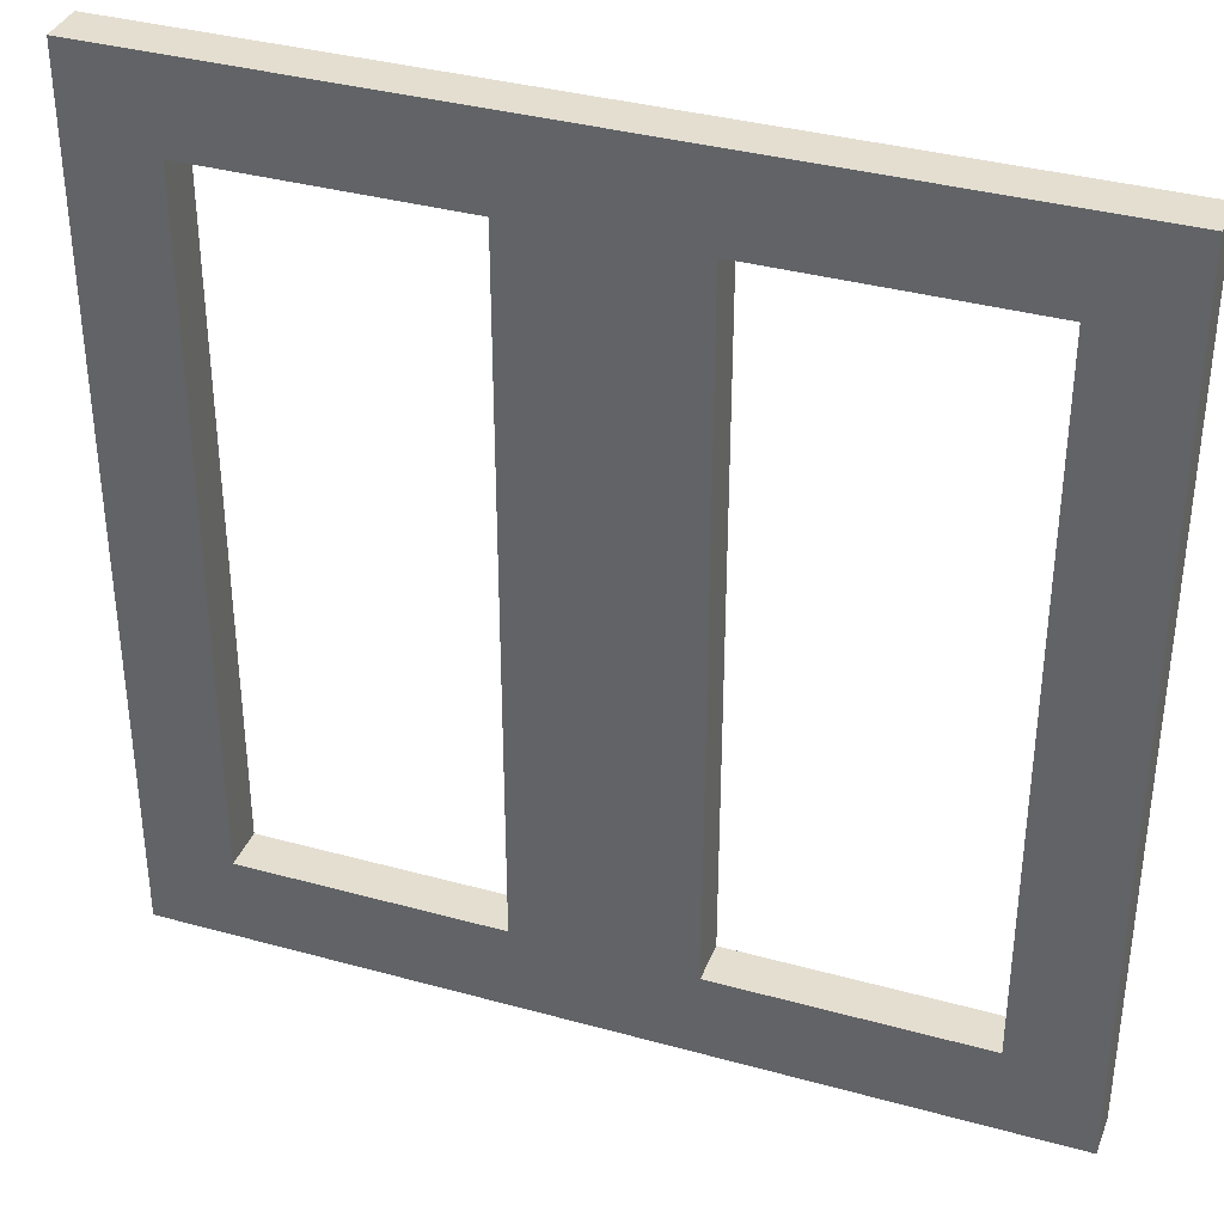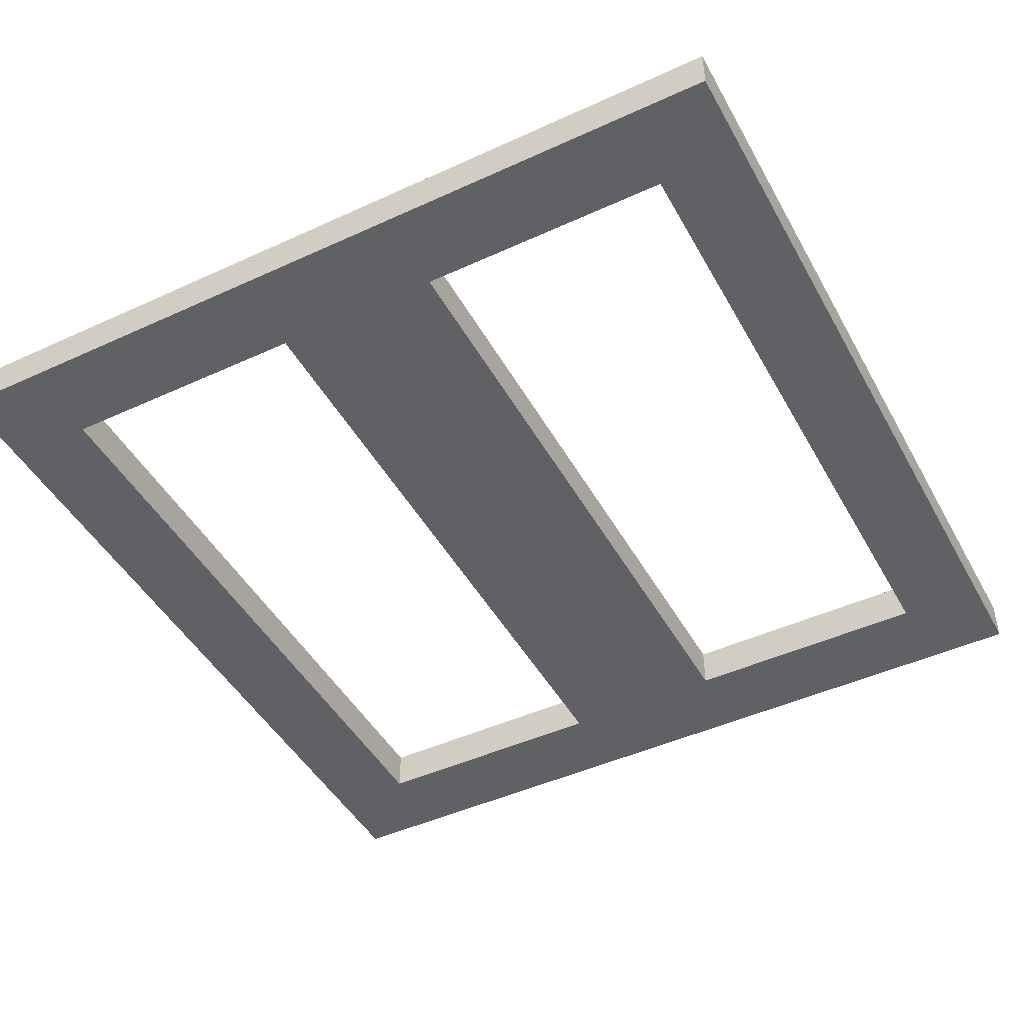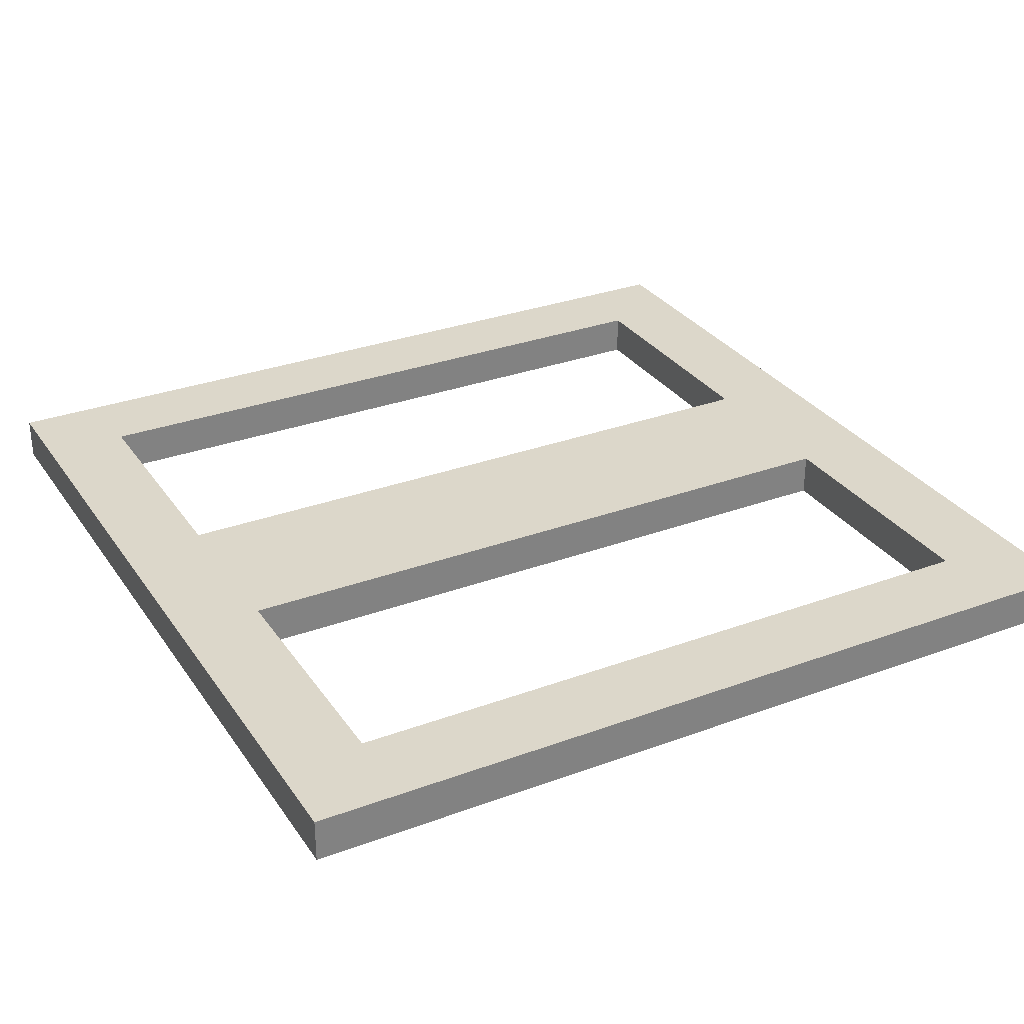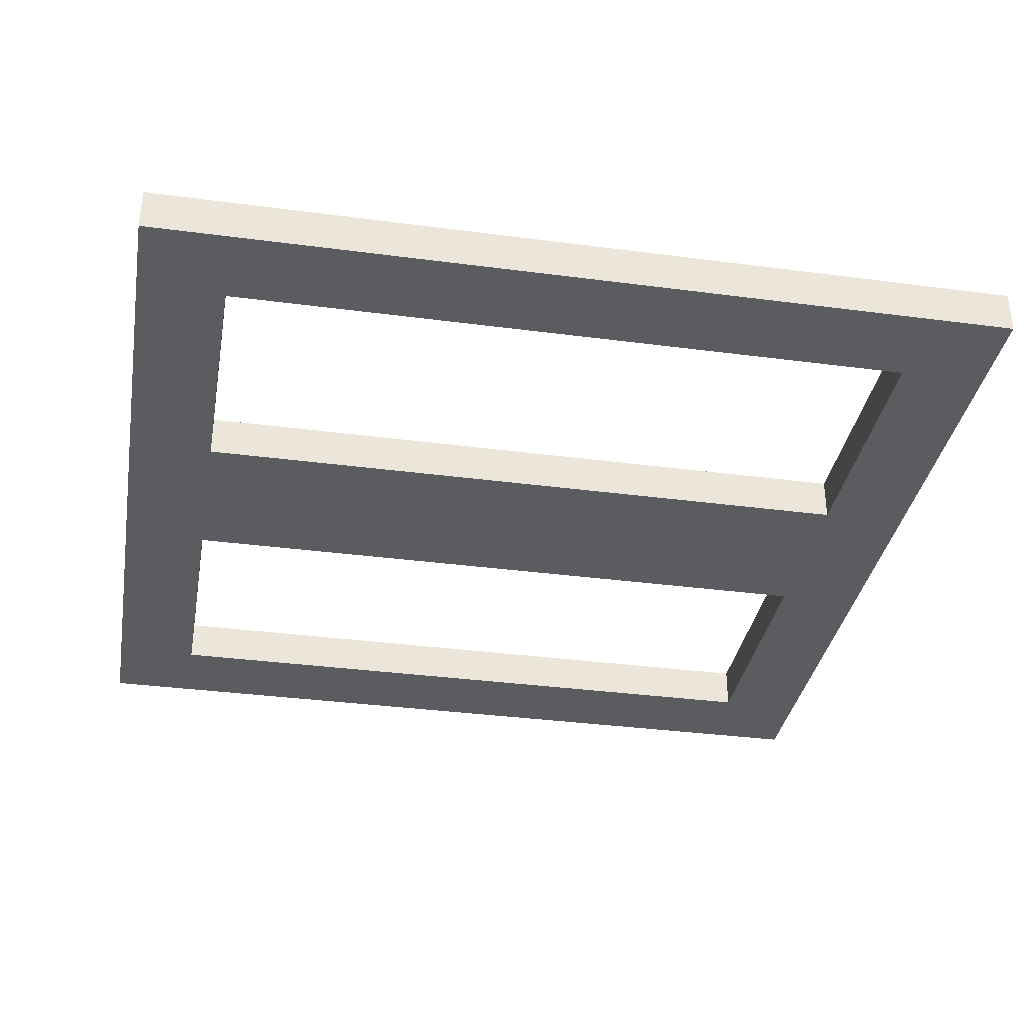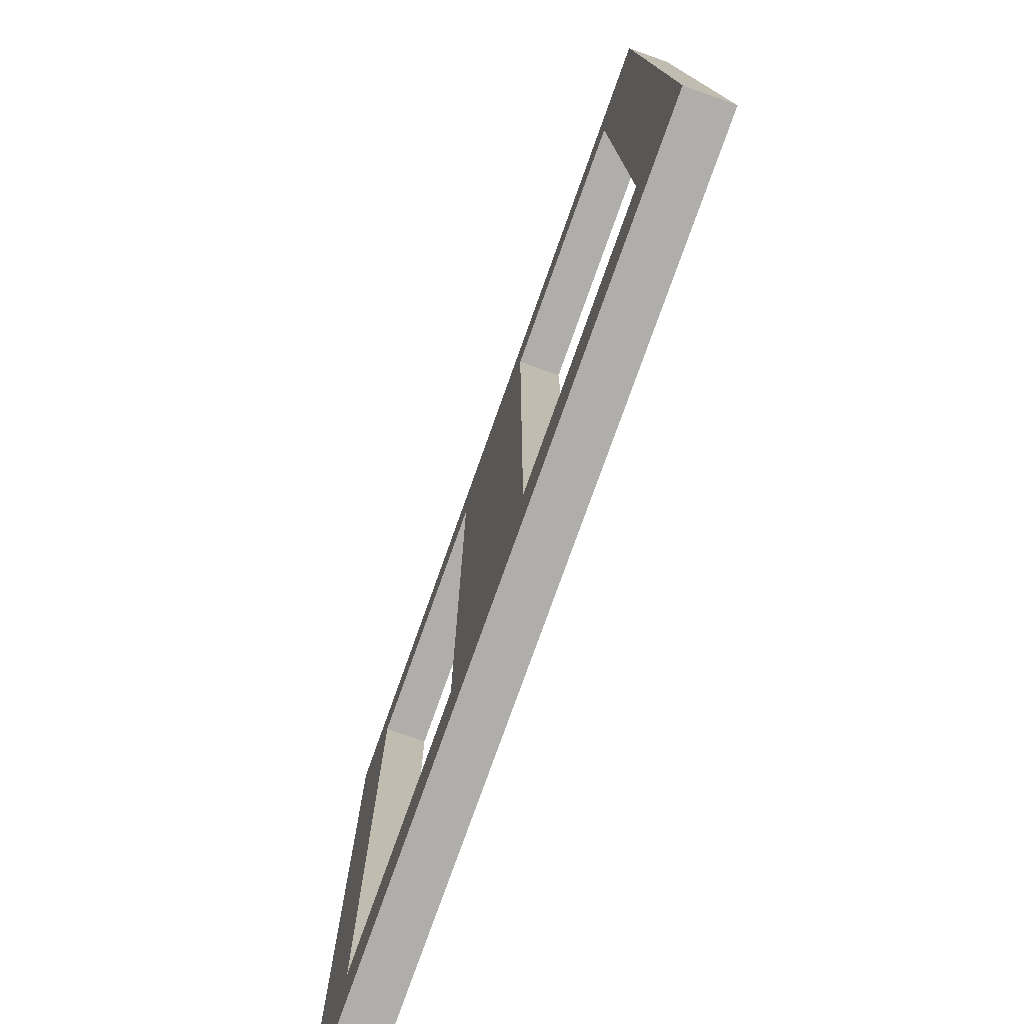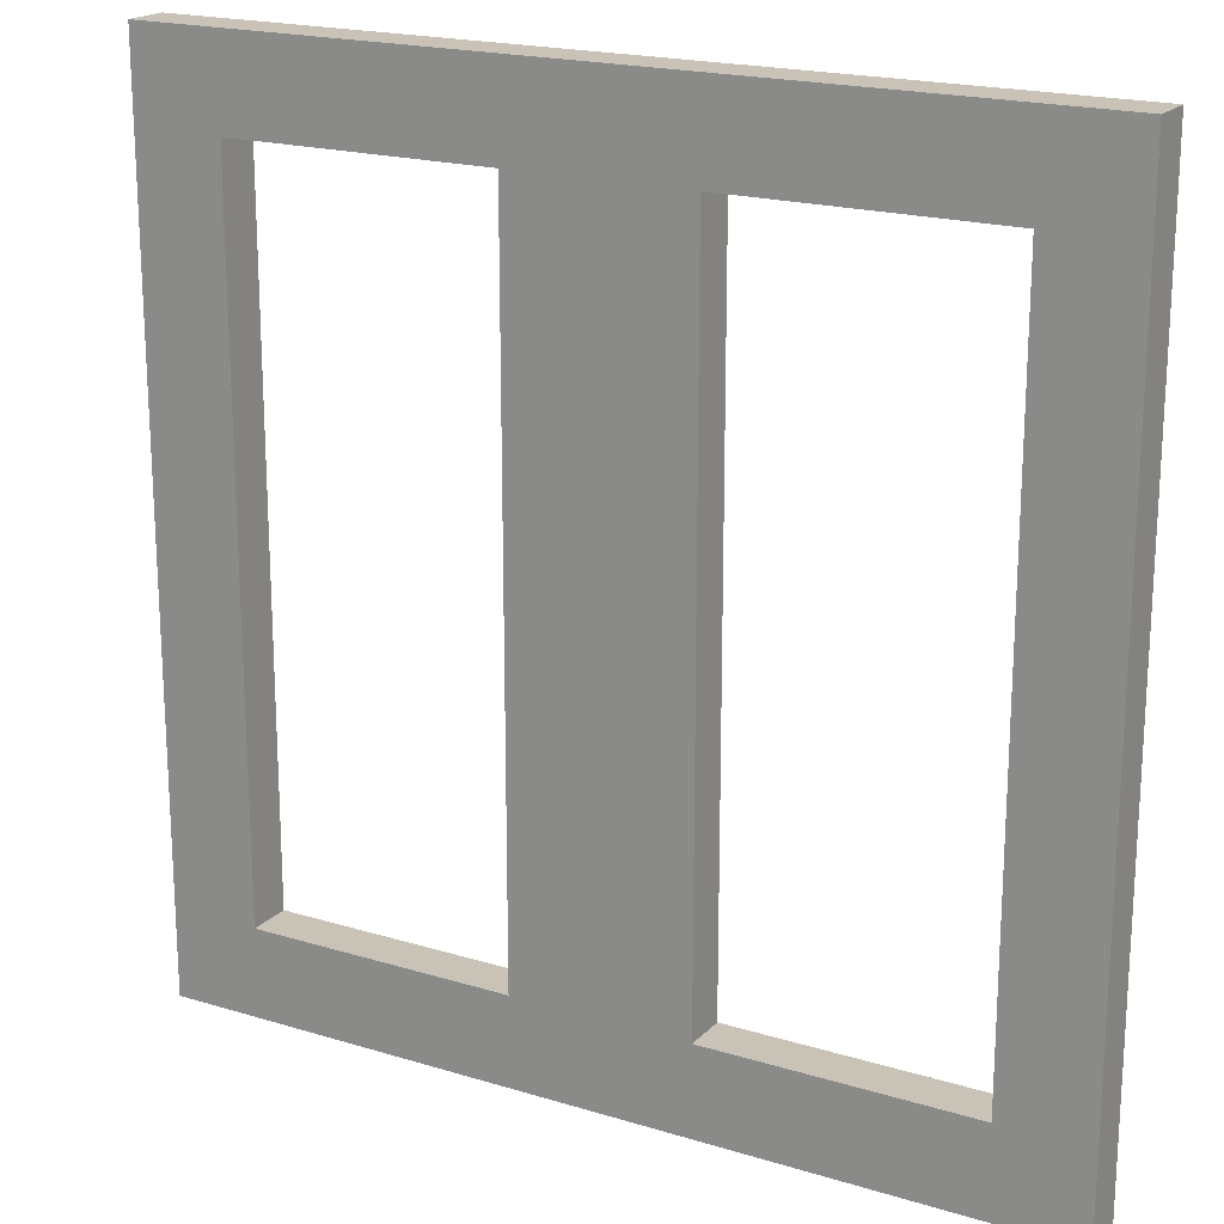
<metadata>
{"format":"obj","ext":"obj","renderer":"f3d","projection":"perspective","resolution":1024,"background":"white","views":[{"elev":36.4,"azim":19.8,"up":"+Z"},{"elev":-46.1,"azim":27.7,"up":"+Y"},{"elev":30.4,"azim":-118.2,"up":"+Y"},{"elev":-34.9,"azim":80.0,"up":"+Y"},{"elev":-77.8,"azim":70.3,"up":"+Z"},{"elev":19.4,"azim":29.8,"up":"+Z"}]}
</metadata>
<code>
o floor_bridge
v 20 2 -20
v 20 0 -20
v 20 2 20
v 20 0 20
v -20 2 -20
v -20 0 -20
v -20 2 20
v -20 0 20
v -16 0 16
v -16 2 16
v -16 0 -16
v -16 2 -16
v 16 0 16
v 16 2 16
v 16 0 -16
v 16 2 -16
v -4 2 16
v -4 0 16
v 4 0 16
v 4 2 16
v -4 0 -16
v -4 2 -16
v 4 2 -16
v 4 0 -16
f 6 5 1 2
f 2 1 3 4
f 13 19 20 14
f 8 7 5 6
f 4 3 7 8
f 9 11 12 10
f 24 15 16 23
f 15 13 14 16
f 18 9 10 17
f 11 21 22 12
f 17 22 21 18
f 20 19 24 23
f 7 3 20 17
f 20 3 14
f 3 1 16 14
f 16 1 23
f 1 5 22 23
f 22 5 12
f 10 7 17
f 5 7 10 12
f 22 17 20 23
f 15 24 2
f 21 11 6
f 6 2 24 21
f 2 4 13 15
f 13 4 19
f 4 8 18 19
f 18 8 9
f 8 6 11 9
f 21 24 19 18

</code>
